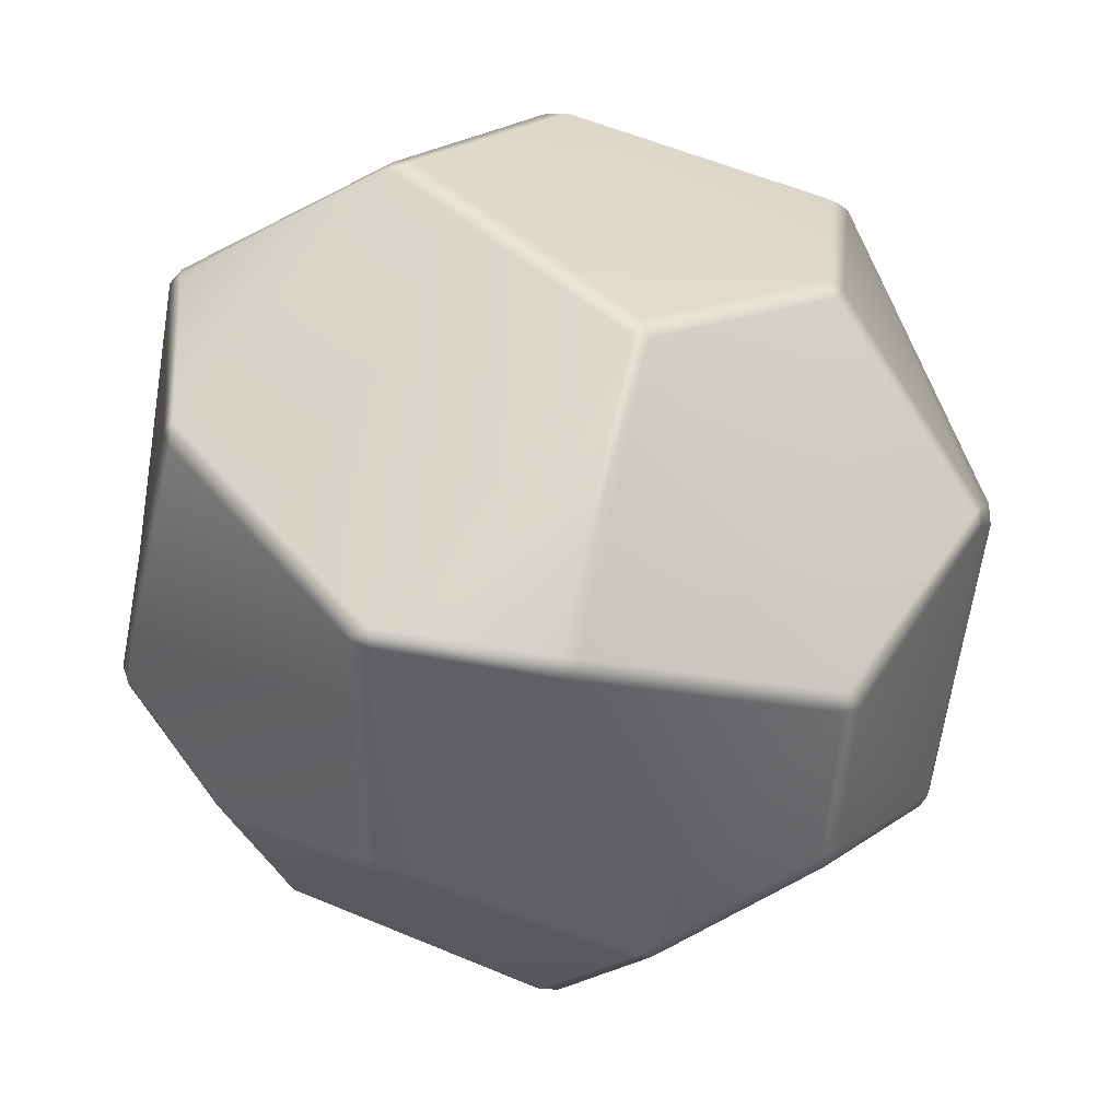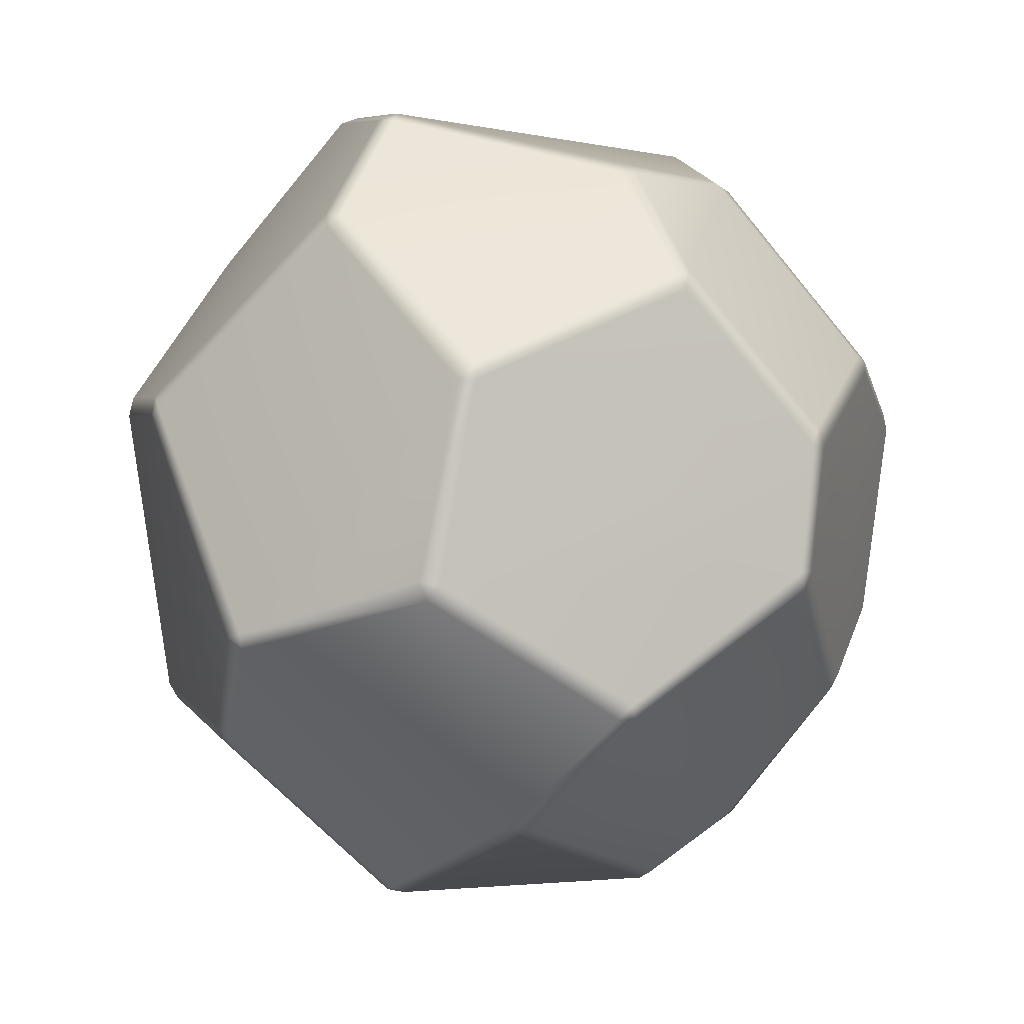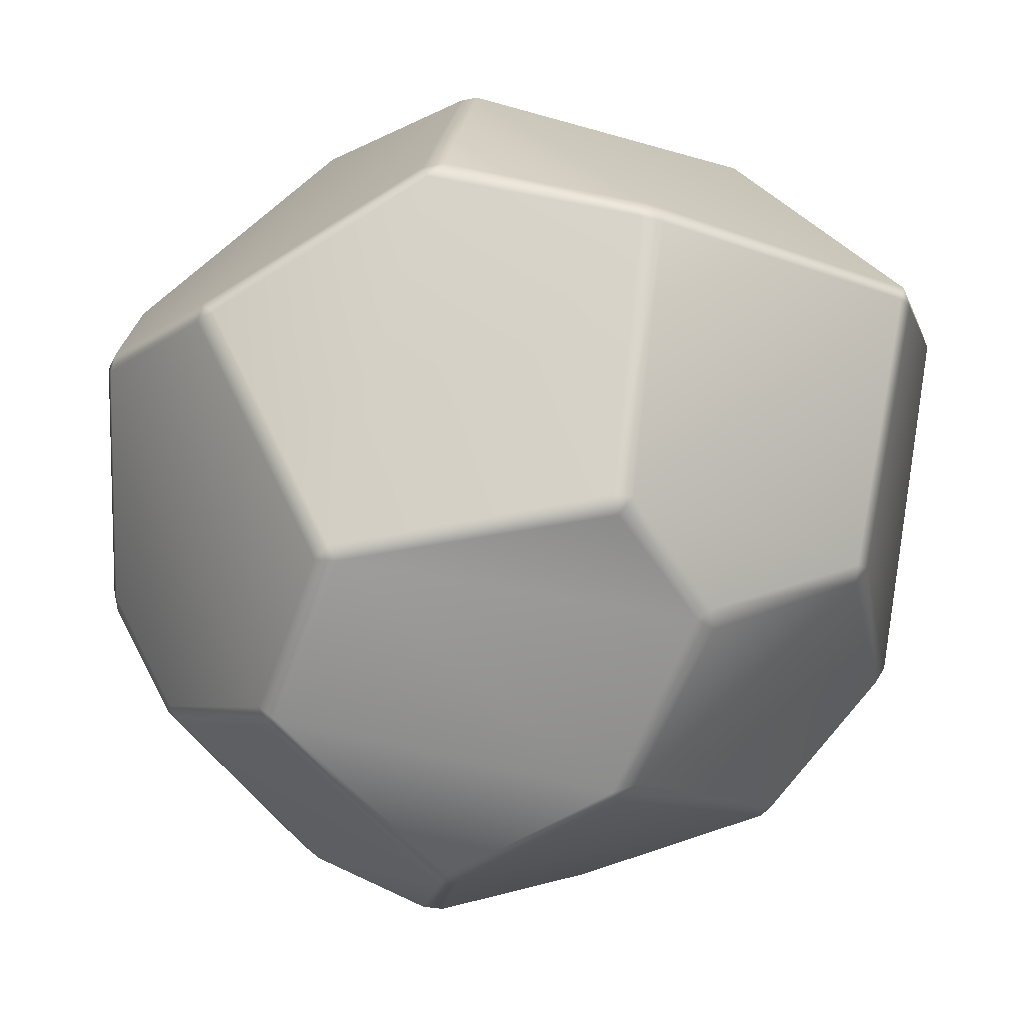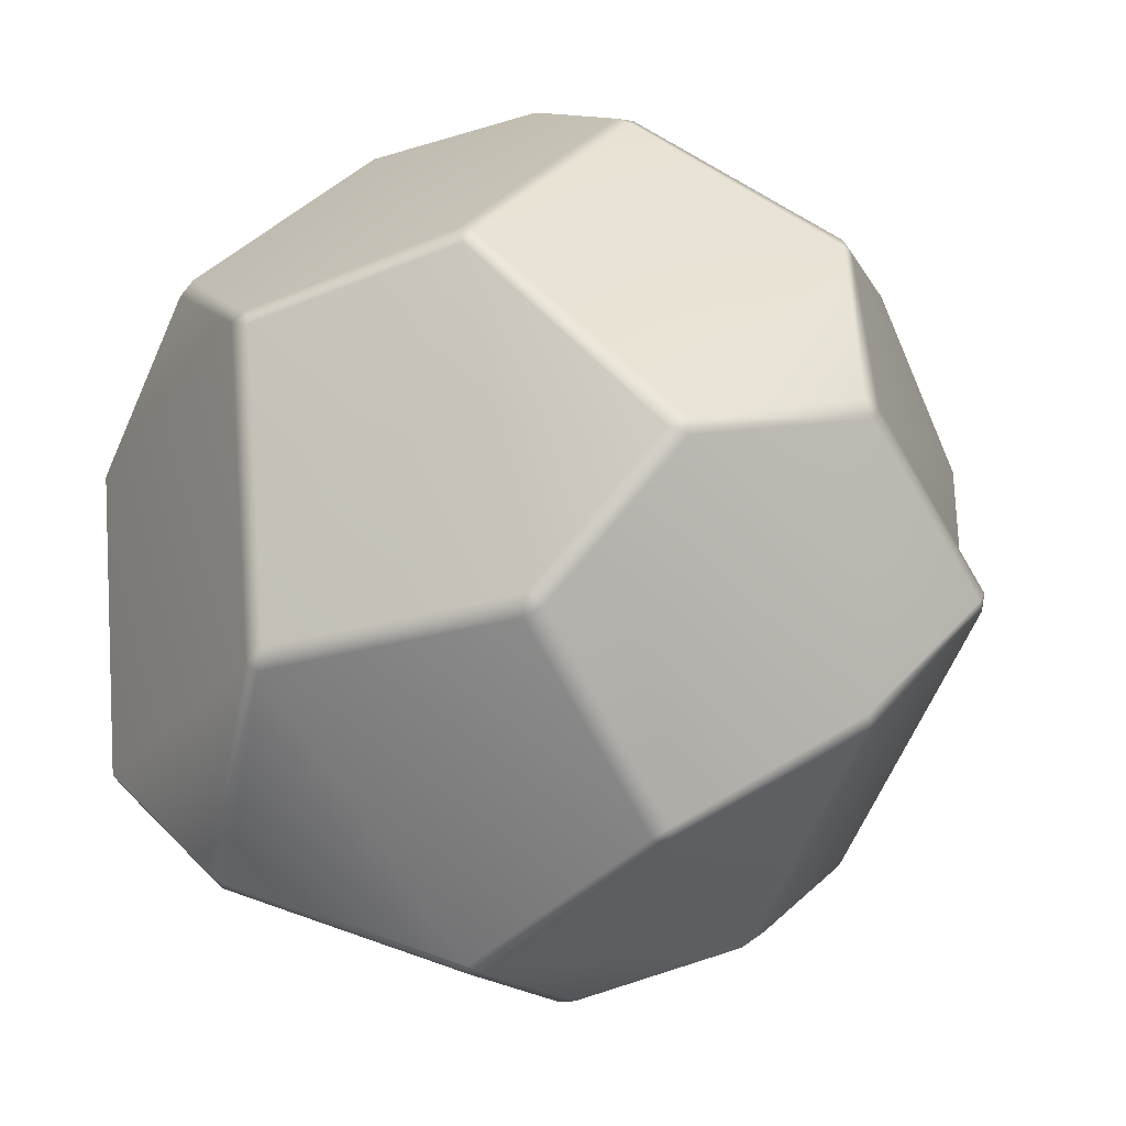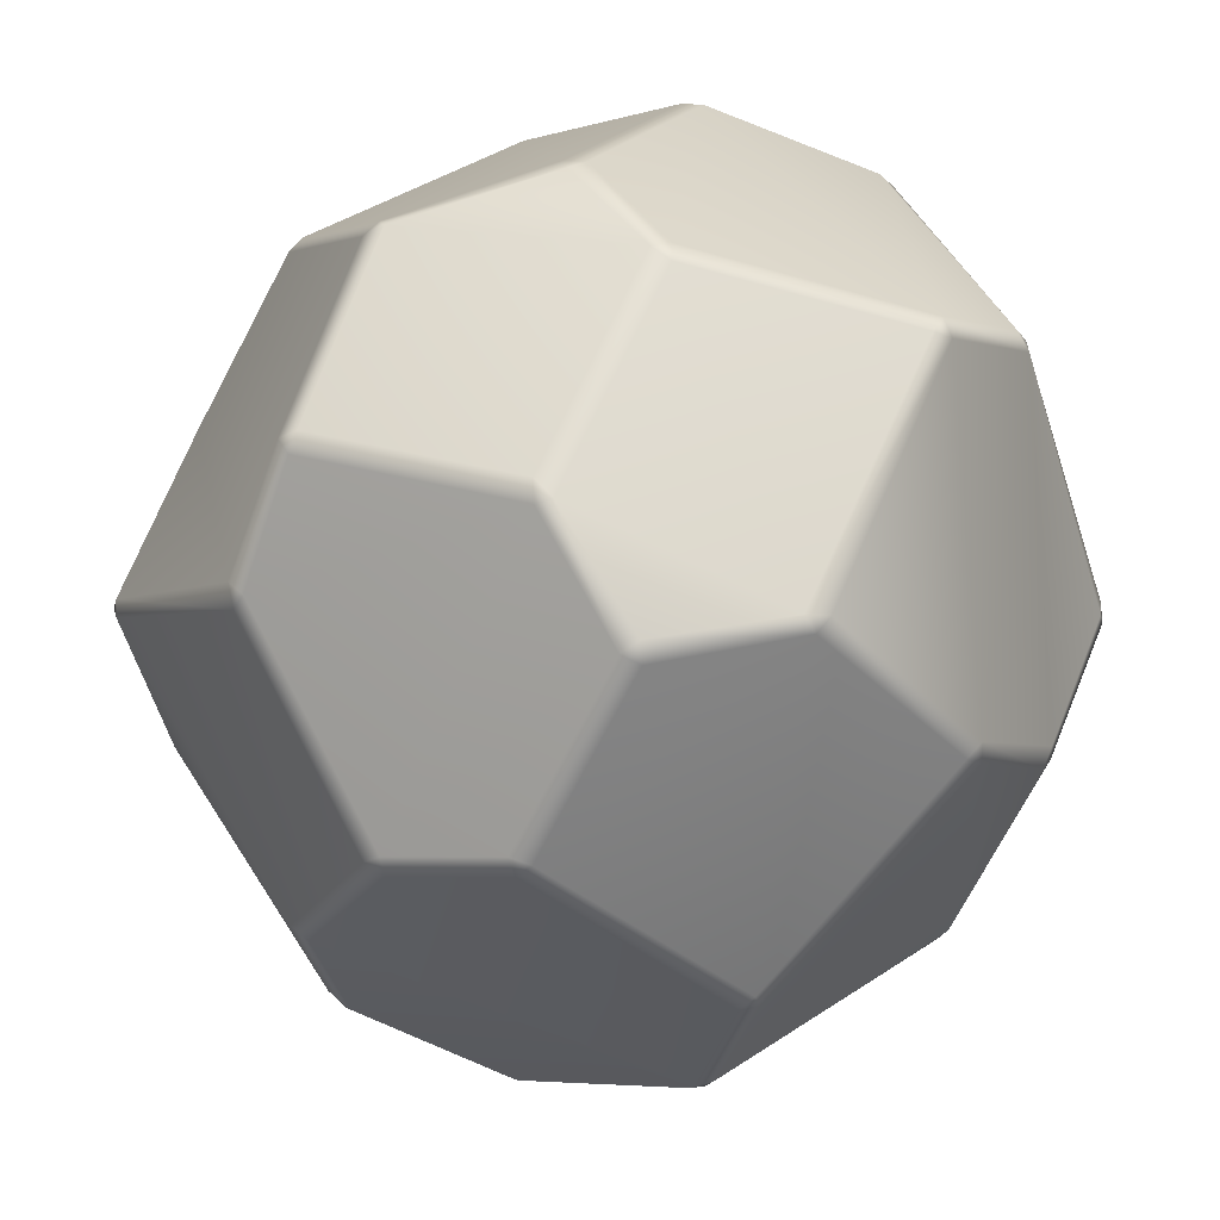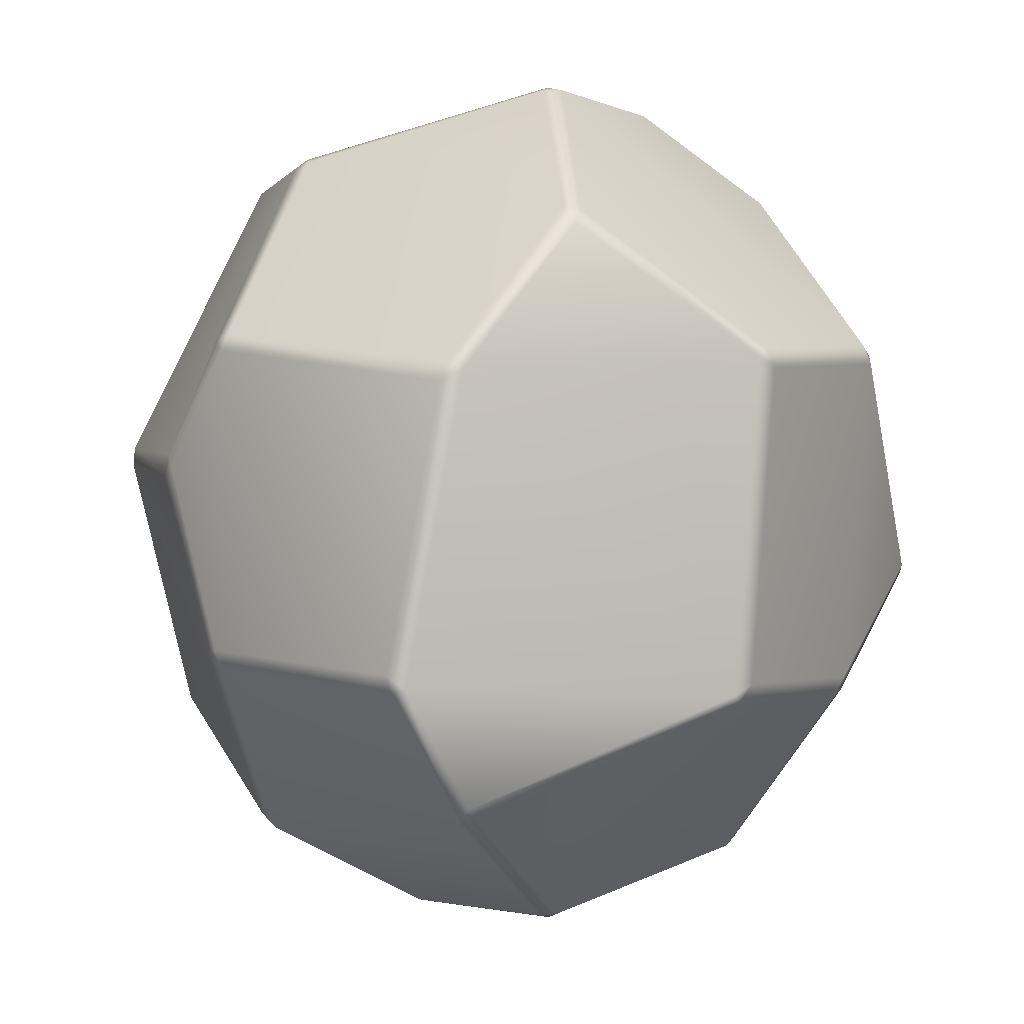
<metadata>
{"format":"obj","ext":"obj","renderer":"f3d","projection":"perspective","resolution":1024,"background":"white","views":[{"elev":33.0,"azim":-40.1,"up":"+Z"},{"elev":12.2,"azim":83.0,"up":"+Y"},{"elev":-4.2,"azim":-121.0,"up":"+Z"},{"elev":-23.9,"azim":30.5,"up":"+Y"},{"elev":-73.4,"azim":162.6,"up":"+Z"},{"elev":-6.9,"azim":-49.2,"up":"+Y"}]}
</metadata>
<code>
g pm0076_61_BodyBIncSkin
v 0.2105 1.182 0.313
v 0.2064 1.192 0.3041
v 0.211 1.183 0.3035
v 0.1781 1.037 0.432
v 0.07919 1.148 0.4743
v 0.1163 1.255 0.3766
v 0.2288 1.076 0.3364
v 0.1129 1.263 0.3686
v 0.211 1.183 0.3035
v 0.2064 1.192 0.3041
v 0.06935 1.153 0.4765
v 0.1065 1.261 0.3773
v 0.04242 1.31 0.3334
v 0.09546 1.283 0.2076
v 0.03351 1.309 0.3411
v 0.03147 1.313 0.3307
v 0.08403 1.286 0.2045
v 0.09256 1.282 0.1973
v 0.1691 1.233 0.1881
v 0.1664 1.233 0.1788
v 0.1749 1.224 0.1827
v 0.1841 1.138 0.1114
v 0.1767 1.146 0.1065
v 0.1772 1.135 0.1031
v 0.2315 1.074 0.3251
v 0.1878 1.064 0.1171
v 0.1792 1.063 0.1089
v 0.1817 1.054 0.113
v 0.2417 1.007 0.2212
v 0.2388 0.9979 0.219
v 0.242 0.9989 0.2294
v 0.2304 1.065 0.3321
v 0.1776 1.027 0.4311
v 0.1683 1.031 0.4387
v 0.09241 0.9576 0.4445
v 0.09874 0.9512 0.4383
v 0.08772 0.9463 0.4401
v 0.07426 1.142 0.4789
v -0.04413 0.9466 0.4743
v -0.04906 0.9357 0.4694
v -0.0477 1.121 0.4947
v -0.05174 1.132 0.4919
v -0.06698 1.301 0.3575
v -0.06752 1.304 0.3474
v -0.05998 1.126 0.4928
v -0.1378 1.205 0.4298
v -0.05593 0.9399 0.4715
v -0.04413 0.9466 0.4743
v -0.04906 0.9357 0.4694
v -0.1562 0.8776 0.3648
v -0.1464 0.8709 0.3621
v -0.1543 0.8706 0.3538
v -0.2179 0.9402 0.3751
v -0.2186 0.9366 0.3648
v -0.2101 1.108 0.408
v -0.1449 1.196 0.4318
v -0.1455 1.206 0.4237
v -0.224 0.9474 0.3672
v -0.2128 1.114 0.4001
v -0.07699 1.299 0.352
v -0.1449 1.264 0.2242
v -0.2167 1.103 0.3977
v -0.2097 0.9681 0.2191
v -0.2045 0.9575 0.2182
v -0.2068 0.9675 0.2097
v -0.2212 1.075 0.1924
v -0.2168 1.071 0.1816
v -0.2353 1.134 0.2484
v -0.2312 1.144 0.2498
v -0.138 1.269 0.217
v -0.2307 1.141 0.239
v -0.08956 1.277 0.1404
v -0.1474 1.26 0.2159
v -0.2182 1.083 0.1867
v -0.2212 1.075 0.1924
v -0.2168 1.071 0.1816
v -0.1645 1.102 0.09441
v -0.1687 1.09 0.09846
v -0.1593 1.093 0.08993
v -0.07168 1.151 0.04708
v -0.0668 1.142 0.04209
v -0.09585 1.269 0.1331
v -0.08585 1.27 0.1309
v 0.03891 1.272 0.1414
v 0.08403 1.286 0.2045
v -0.05891 1.149 0.04136
v -0.07168 1.151 0.04708
v -0.0668 1.142 0.04209
v 0.04847 1.268 0.1376
v 0.09256 1.282 0.1973
v 0.1664 1.233 0.1788
v 0.03695 1.265 0.1314
v 0.07156 1.169 0.05745
v 0.1767 1.146 0.1065
v 0.007522 1.122 0.02321
v 0.003527 1.111 0.02193
v 0.01455 1.113 0.02269
v 0.06041 1.164 0.0505
v 0.06782 1.159 0.05162
v 0.1772 1.135 0.1031
v 0.06782 1.159 0.05162
v 0.1792 1.063 0.1089
v 0.1772 1.135 0.1031
v 0.08533 0.9746 0.06799
v 0.01455 1.113 0.02269
v 0.09181 0.967 0.07473
v 0.1817 1.054 0.113
v 0.03203 1.003 0.03919
v 0.003527 1.111 0.02193
v 0.02031 1.003 0.03791
v -0.0668 1.142 0.04209
v 0.02636 0.9932 0.04199
v 0.0806 0.9645 0.07115
v -0.1013 0.9565 0.077
v -0.1593 1.093 0.08993
v -0.1687 1.09 0.09846
v -0.09671 0.9458 0.08147
v -0.1012 0.8708 0.1552
v -0.106 0.9499 0.08454
v 0.1137 0.8988 0.141
v 0.1817 1.054 0.113
v 0.2388 0.9979 0.219
v -0.1104 0.8766 0.1556
v 0.1033 0.896 0.1364
v -0.2068 0.9675 0.2097
v -0.2168 1.071 0.1816
v -0.2045 0.9575 0.2182
v -0.1079 0.8683 0.1642
v -0.1002 0.8675 0.1584
v 0.1954 0.9218 0.2712
v 0.08532 0.8537 0.1817
v 0.07158 0.8473 0.1812
v -0.02183 0.8264 0.2011
v 0.07403 0.8452 0.1873
v 0.1985 0.9264 0.2823
v 0.242 0.9989 0.2294
v 0.2304 1.065 0.3321
v 0.1776 1.027 0.4311
v -0.01688 0.8225 0.211
v 0.1897 0.9162 0.2769
v 0.1163 0.8619 0.3443
v 0.09874 0.9512 0.4383
v -0.02849 0.8241 0.21
v 0.1109 0.8563 0.3369
v 0.1062 0.8568 0.3461
v 0.08772 0.9463 0.4401
v -0.01582 0.8149 0.3038
v -0.02144 0.8174 0.3152
v 0.08772 0.9463 0.4401
v -0.04906 0.9357 0.4694
v -0.1464 0.8709 0.3621
v -0.02627 0.8162 0.3055
v -0.1543 0.8706 0.3538
v -0.2045 0.9575 0.2182
v -0.2186 0.9366 0.3648
g pm0076_61_BodyBIncSkin_0
f 3 2 1
f 5 4 1
f 6 5 1
f 7 1 4
f 6 1 8
f 9 1 7
f 1 10 8
f 5 6 11
f 6 8 12
f 6 12 11
f 12 8 13
f 8 10 14
f 13 8 14
f 15 12 13
f 12 15 11
f 13 14 16
f 16 15 13
f 14 17 16
f 17 14 18
f 18 14 19
f 19 14 10
f 20 18 19
f 19 10 21
f 19 21 20
f 10 9 21
f 21 22 20
f 21 9 22
f 22 23 20
f 23 22 24
f 9 25 22
f 25 9 7
f 22 26 24
f 26 22 25
f 26 27 24
f 27 26 28
f 26 29 28
f 29 26 25
f 29 30 28
f 31 30 29
f 31 29 25
f 32 31 25
f 25 7 32
f 32 7 4
f 33 32 4
f 34 33 4
f 34 4 5
f 34 35 33
f 35 36 33
f 36 35 37
f 38 34 5
f 34 38 35
f 38 5 11
f 35 39 37
f 39 35 38
f 39 40 37
f 41 39 38
f 11 42 38
f 42 41 38
f 42 11 43
f 15 43 11
f 44 43 15
f 16 44 15
f 41 42 45
f 46 42 43
f 42 46 45
f 45 47 41
f 47 48 41
f 47 49 48
f 47 50 49
f 50 51 49
f 52 51 50
f 50 53 52
f 50 47 53
f 53 54 52
f 45 55 47
f 55 53 47
f 46 56 45
f 56 55 45
f 57 46 43
f 56 46 57
f 54 53 58
f 53 55 58
f 59 55 56
f 57 59 56
f 60 57 43
f 44 60 43
f 60 61 57
f 59 57 61
f 62 55 59
f 55 62 58
f 58 63 54
f 63 64 54
f 63 65 64
f 63 66 65
f 66 67 65
f 66 63 68
f 63 58 68
f 62 68 58
f 62 59 69
f 69 59 61
f 68 62 69
f 44 70 60
f 70 61 60
f 71 69 61
f 69 71 68
f 70 44 72
f 44 16 72
f 61 70 73
f 73 71 61
f 73 70 72
f 71 74 68
f 71 73 74
f 74 75 68
f 76 75 74
f 76 74 77
f 77 74 73
f 78 76 77
f 79 78 77
f 79 77 80
f 81 79 80
f 80 77 82
f 82 77 73
f 82 73 72
f 82 72 83
f 83 72 84
f 84 72 16
f 85 84 16
f 83 86 82
f 86 87 82
f 87 86 88
f 89 84 85
f 90 89 85
f 90 91 89
f 92 83 84
f 92 84 89
f 83 92 86
f 93 89 91
f 89 93 92
f 94 93 91
f 86 95 88
f 95 96 88
f 96 95 97
f 92 98 86
f 95 86 98
f 97 95 98
f 93 98 92
f 99 97 98
f 99 98 93
f 99 93 94
f 100 99 94
f 103 102 101
f 102 104 101
f 105 101 104
f 104 102 106
f 102 107 106
f 108 105 104
f 105 108 109
f 108 110 109
f 109 110 111
f 112 108 104
f 112 110 108
f 113 104 106
f 113 112 104
f 110 114 111
f 115 111 114
f 115 114 116
f 112 117 110
f 117 114 110
f 117 112 118
f 112 113 118
f 114 117 119
f 114 119 116
f 117 118 119
f 106 120 113
f 120 106 121
f 122 120 121
f 119 123 116
f 118 123 119
f 113 124 118
f 120 124 113
f 123 125 116
f 126 116 125
f 125 123 127
f 123 128 127
f 118 129 123
f 124 129 118
f 129 128 123
f 122 130 120
f 124 120 131
f 130 131 120
f 124 132 129
f 132 124 131
f 129 133 128
f 132 133 129
f 134 132 131
f 134 131 130
f 130 122 135
f 122 136 135
f 136 137 135
f 137 138 135
f 139 133 132
f 134 139 132
f 135 140 130
f 140 134 130
f 141 135 138
f 140 135 141
f 142 141 138
f 143 133 139
f 133 143 128
f 140 144 134
f 144 140 141
f 145 141 142
f 144 141 145
f 146 145 142
f 139 134 147
f 143 139 147
f 144 147 134
f 145 148 144
f 148 147 144
f 145 149 148
f 149 150 148
f 151 148 150
f 152 143 147
f 147 148 152
f 152 148 151
f 143 152 128
f 153 152 151
f 152 153 128
f 154 128 153
f 155 154 153

</code>
